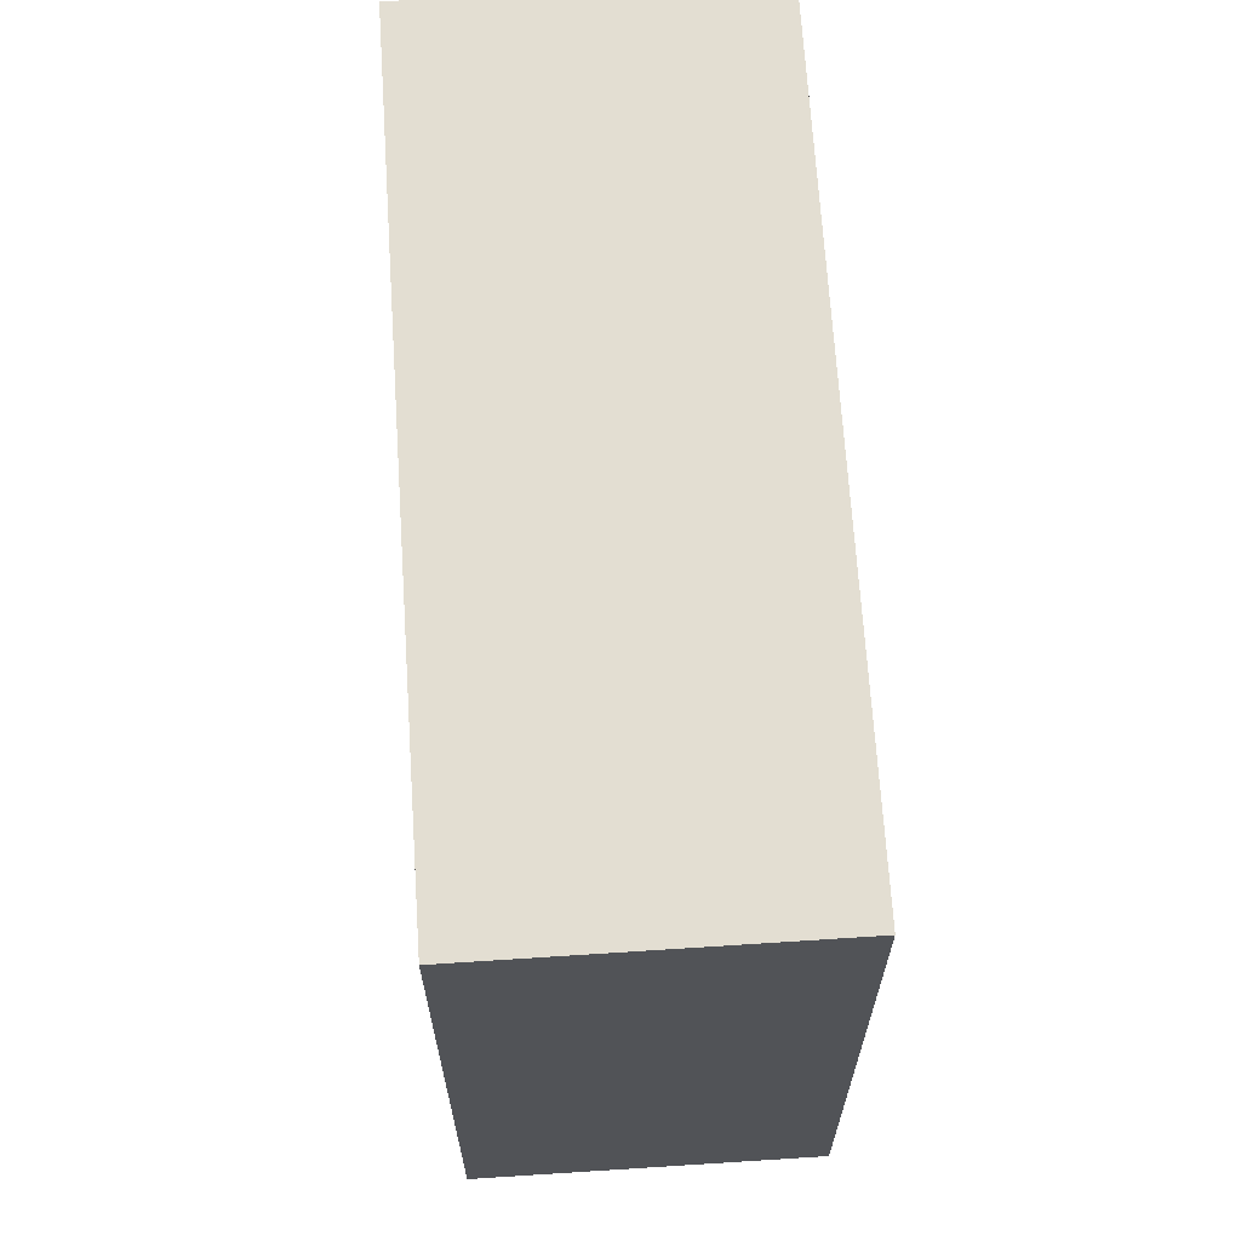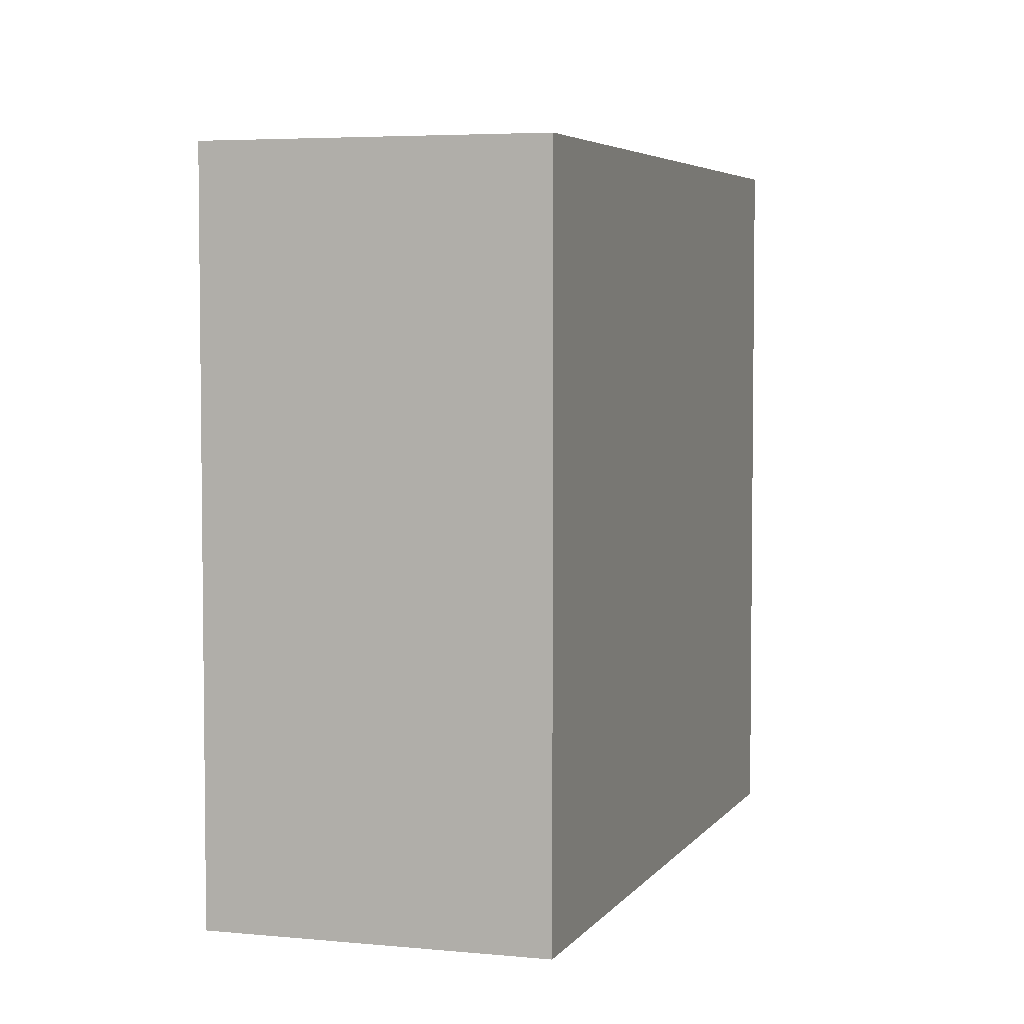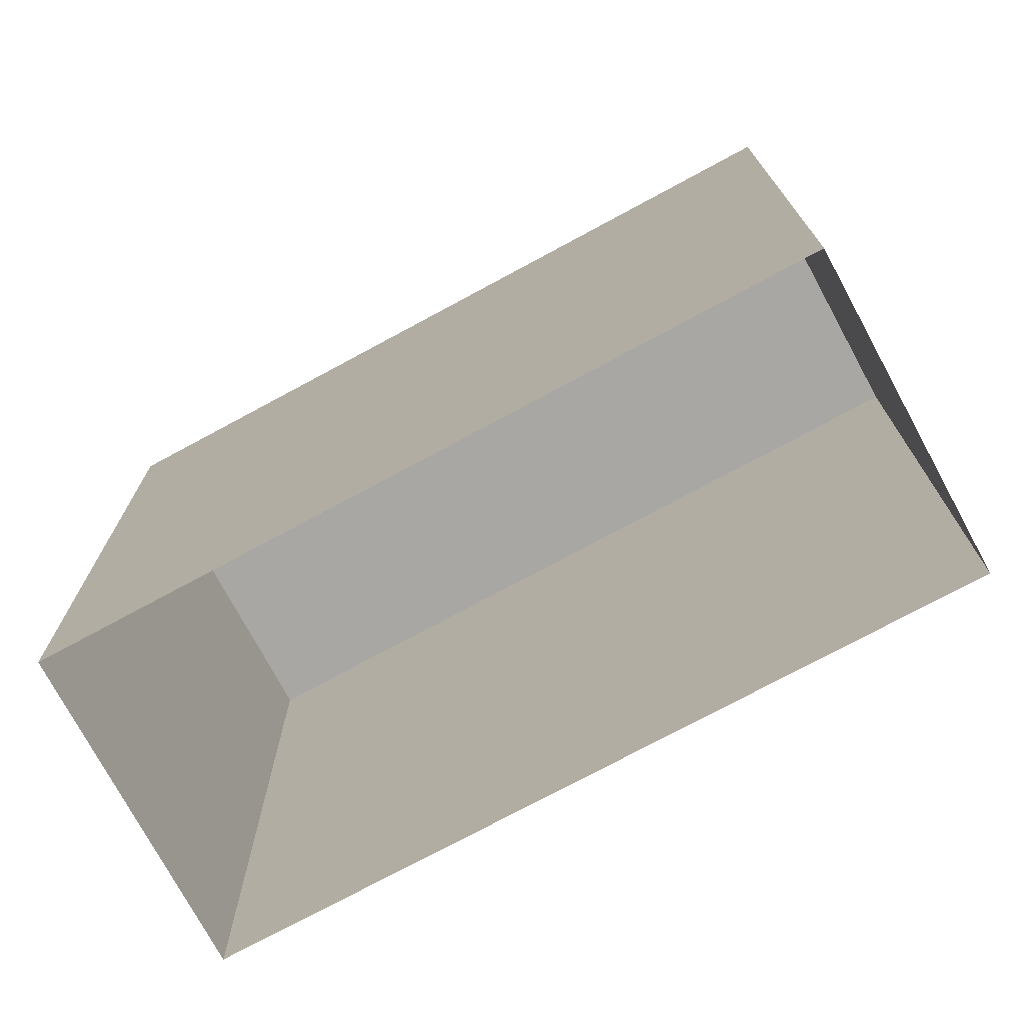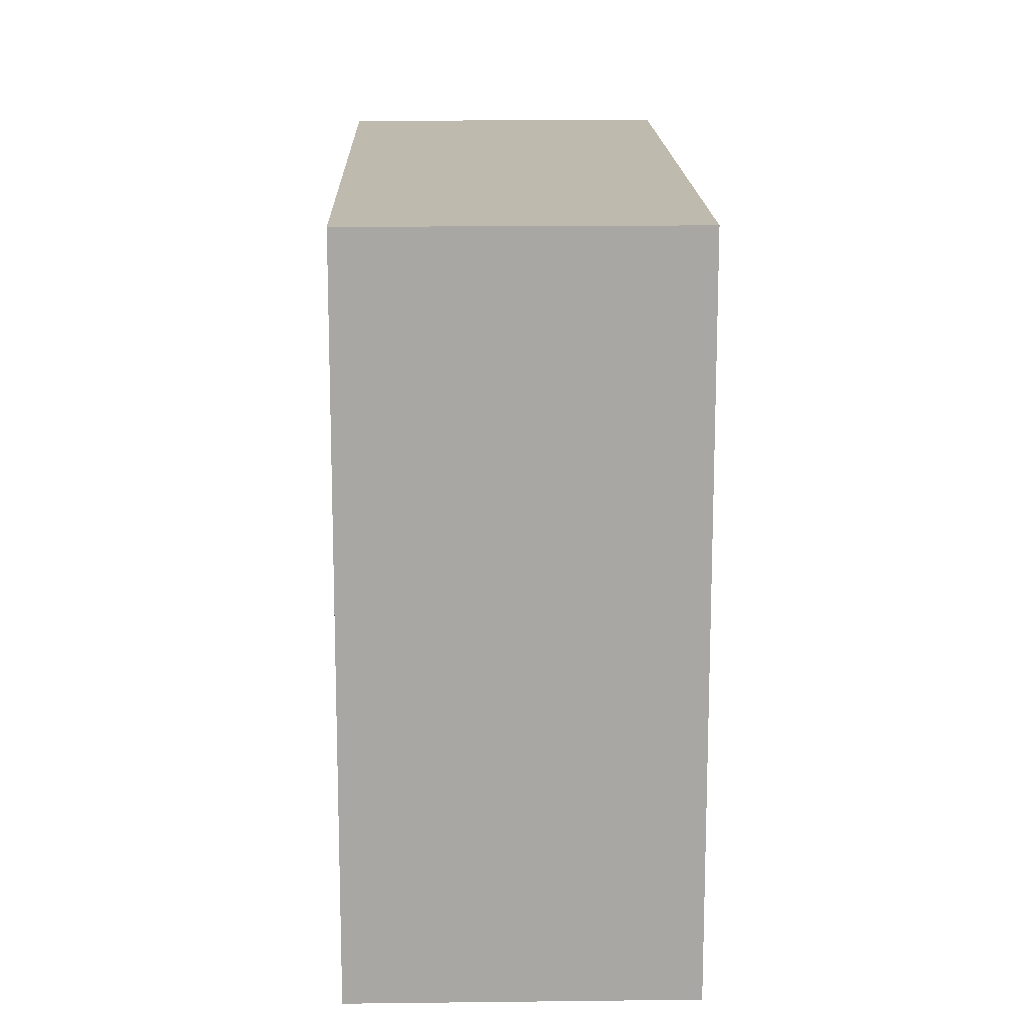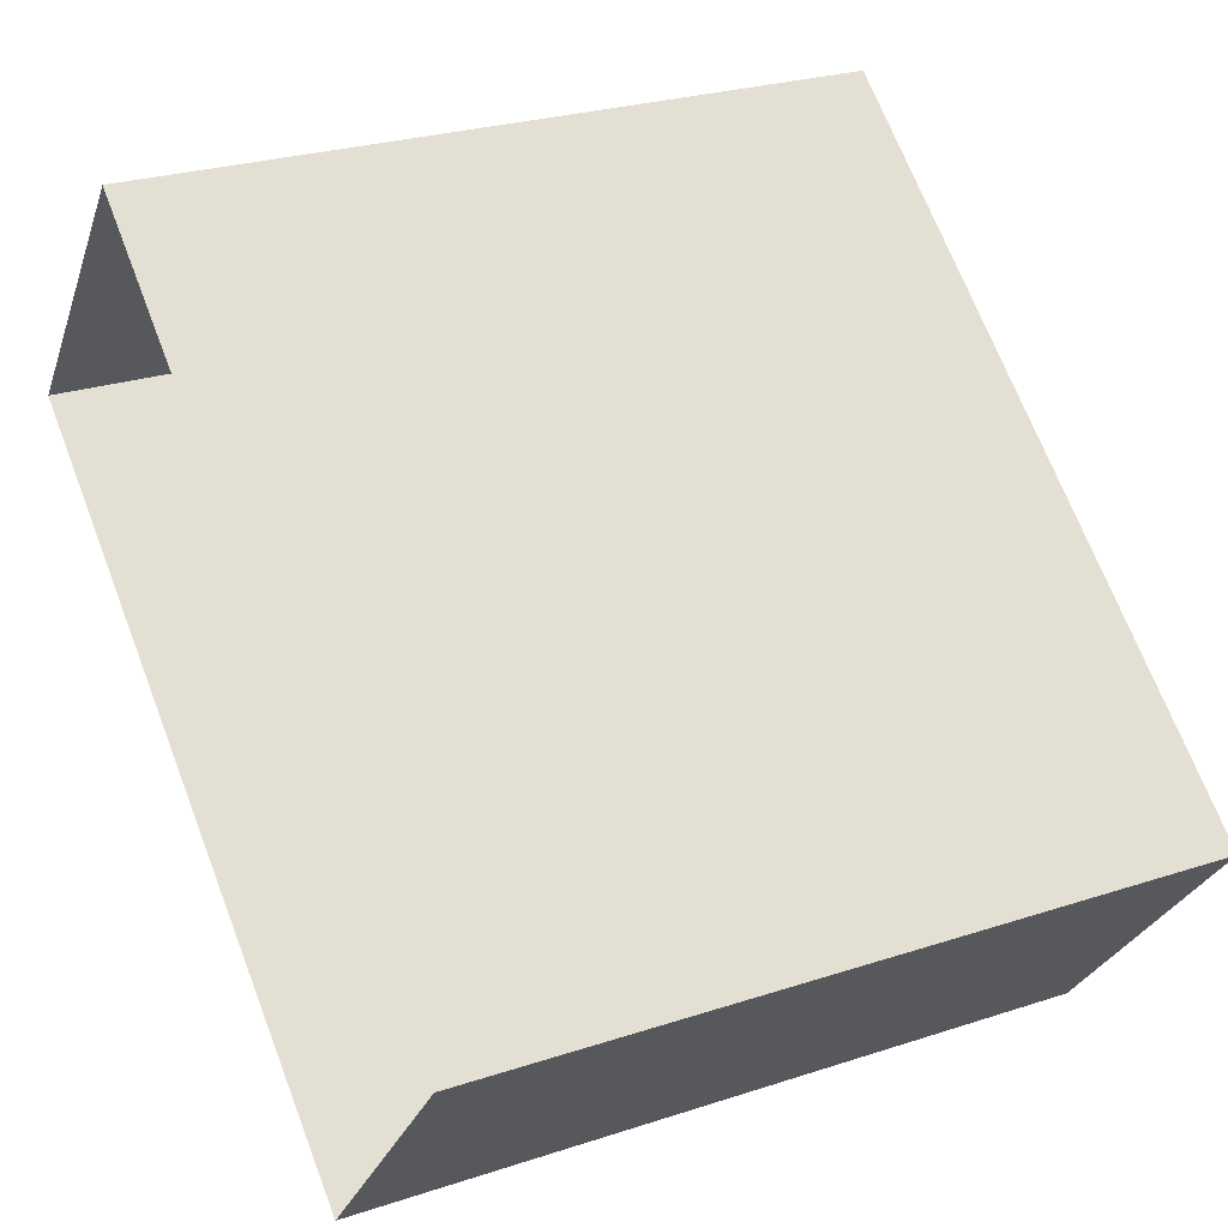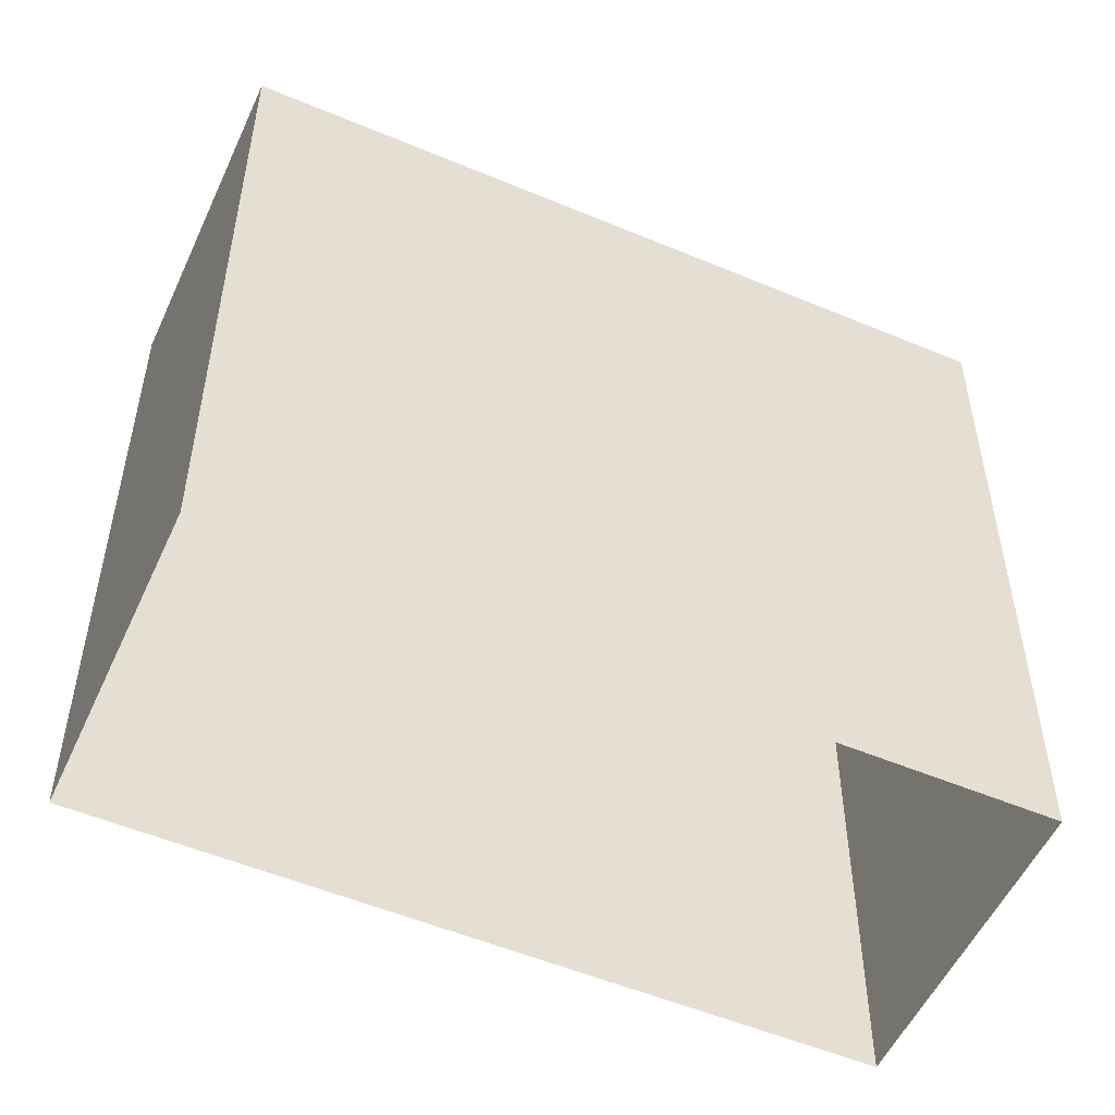
<metadata>
{"format":"obj","ext":"obj","renderer":"f3d","projection":"perspective","resolution":1024,"background":"white","views":[{"elev":67.7,"azim":125.4,"up":"+Z"},{"elev":4.6,"azim":-32.8,"up":"+Z"},{"elev":-74.7,"azim":-112.5,"up":"+Z"},{"elev":15.4,"azim":127.7,"up":"+Z"},{"elev":26.2,"azim":-117.5,"up":"+Y"},{"elev":-53.1,"azim":14.9,"up":"+Z"}]}
</metadata>
<code>
v 1.247e+04 -1.563e+04 21.13
v 1.247e+04 -1.563e+04 21.13
v 1.247e+04 -1.563e+04 21.13
v 1.247e+04 -1.563e+04 21.13
v 1.247e+04 -1.563e+04 23.04
v 1.247e+04 -1.563e+04 23.04
v 1.247e+04 -1.563e+04 23.04
v 1.247e+04 -1.563e+04 23.04
f 1 2 3
f 4 1 3
f 5 6 7
f 8 5 7
f 7 4 3
f 7 6 4
f 5 1 4
f 6 5 4
f 8 2 1
f 5 8 1
f 7 3 2
f 8 7 2

</code>
